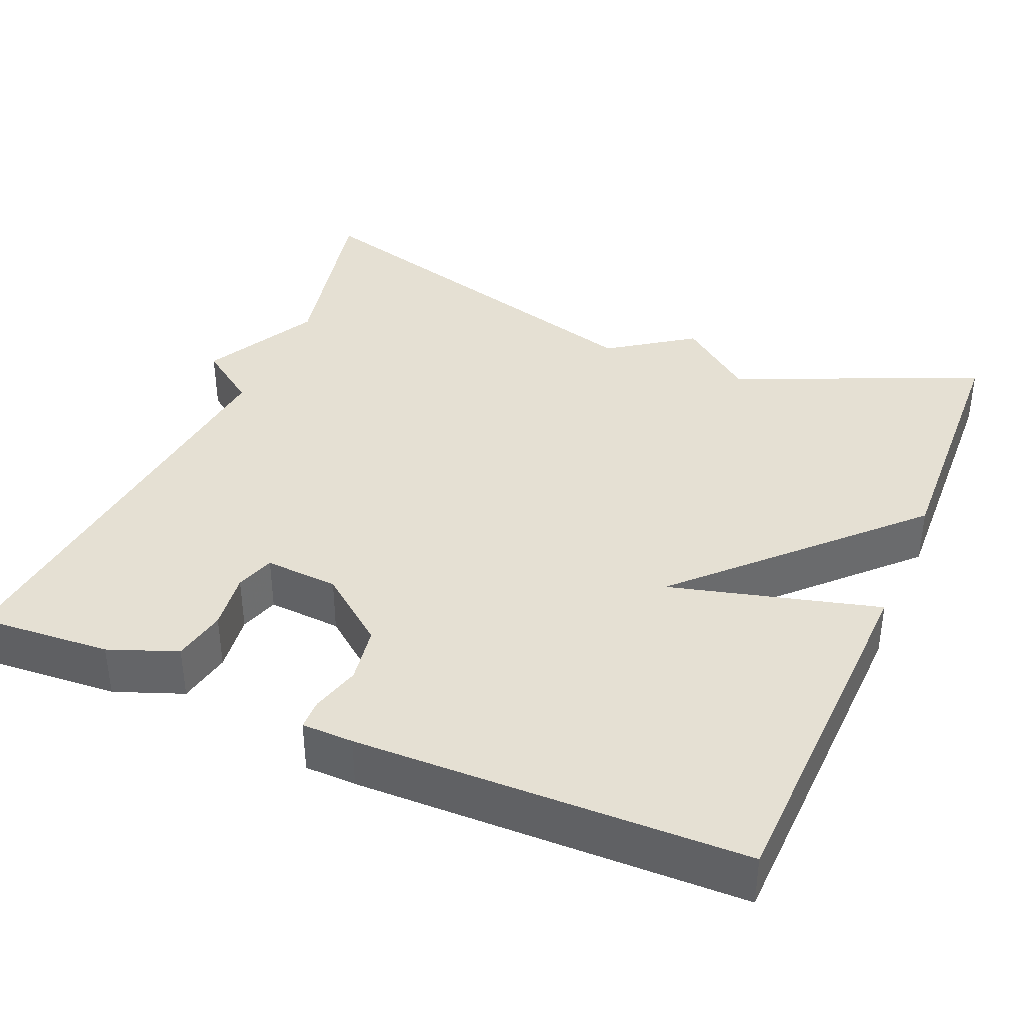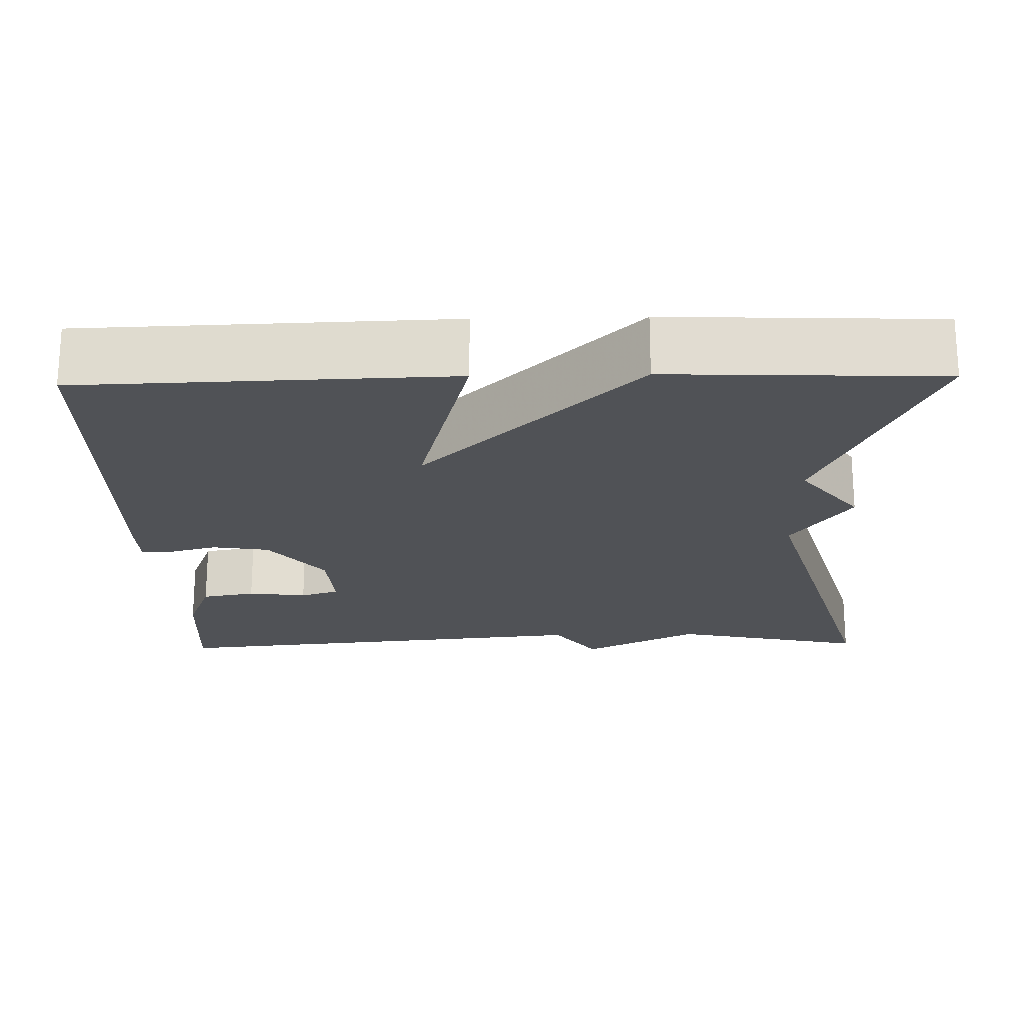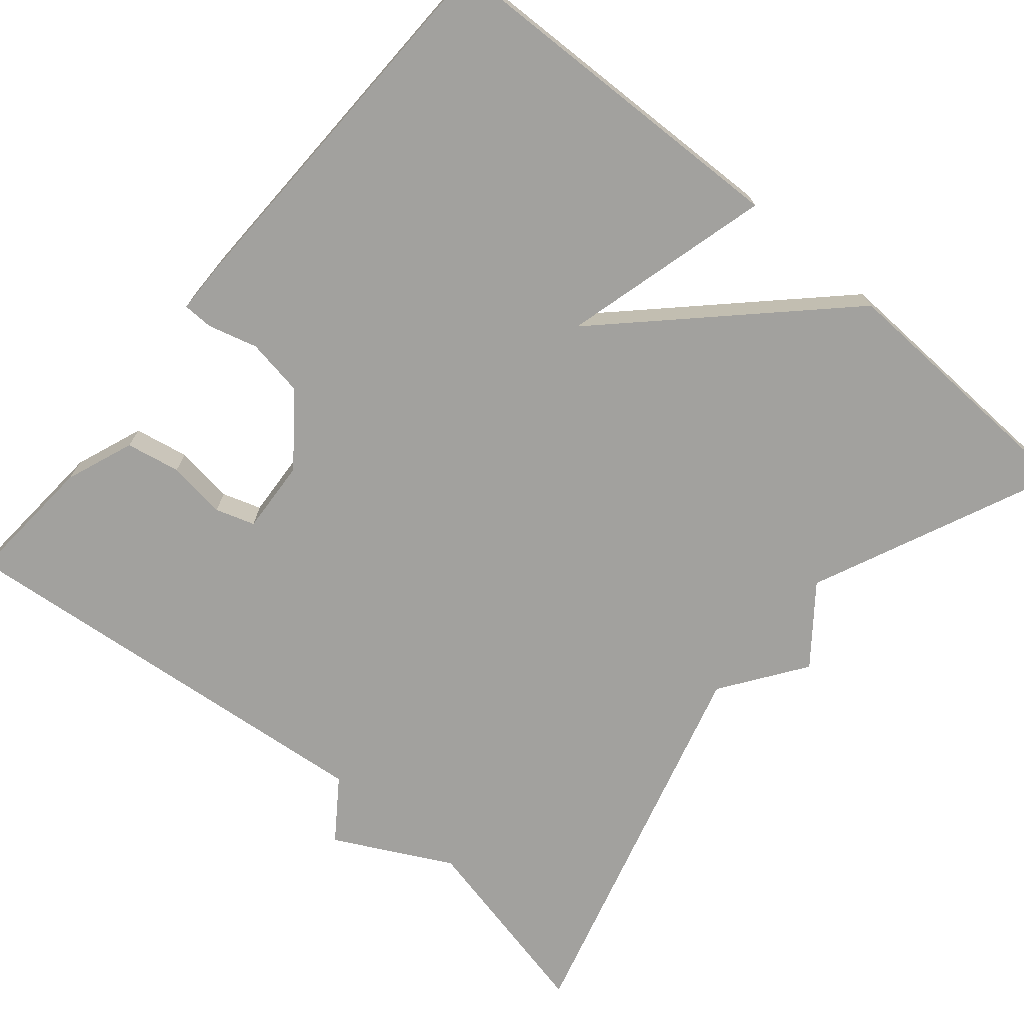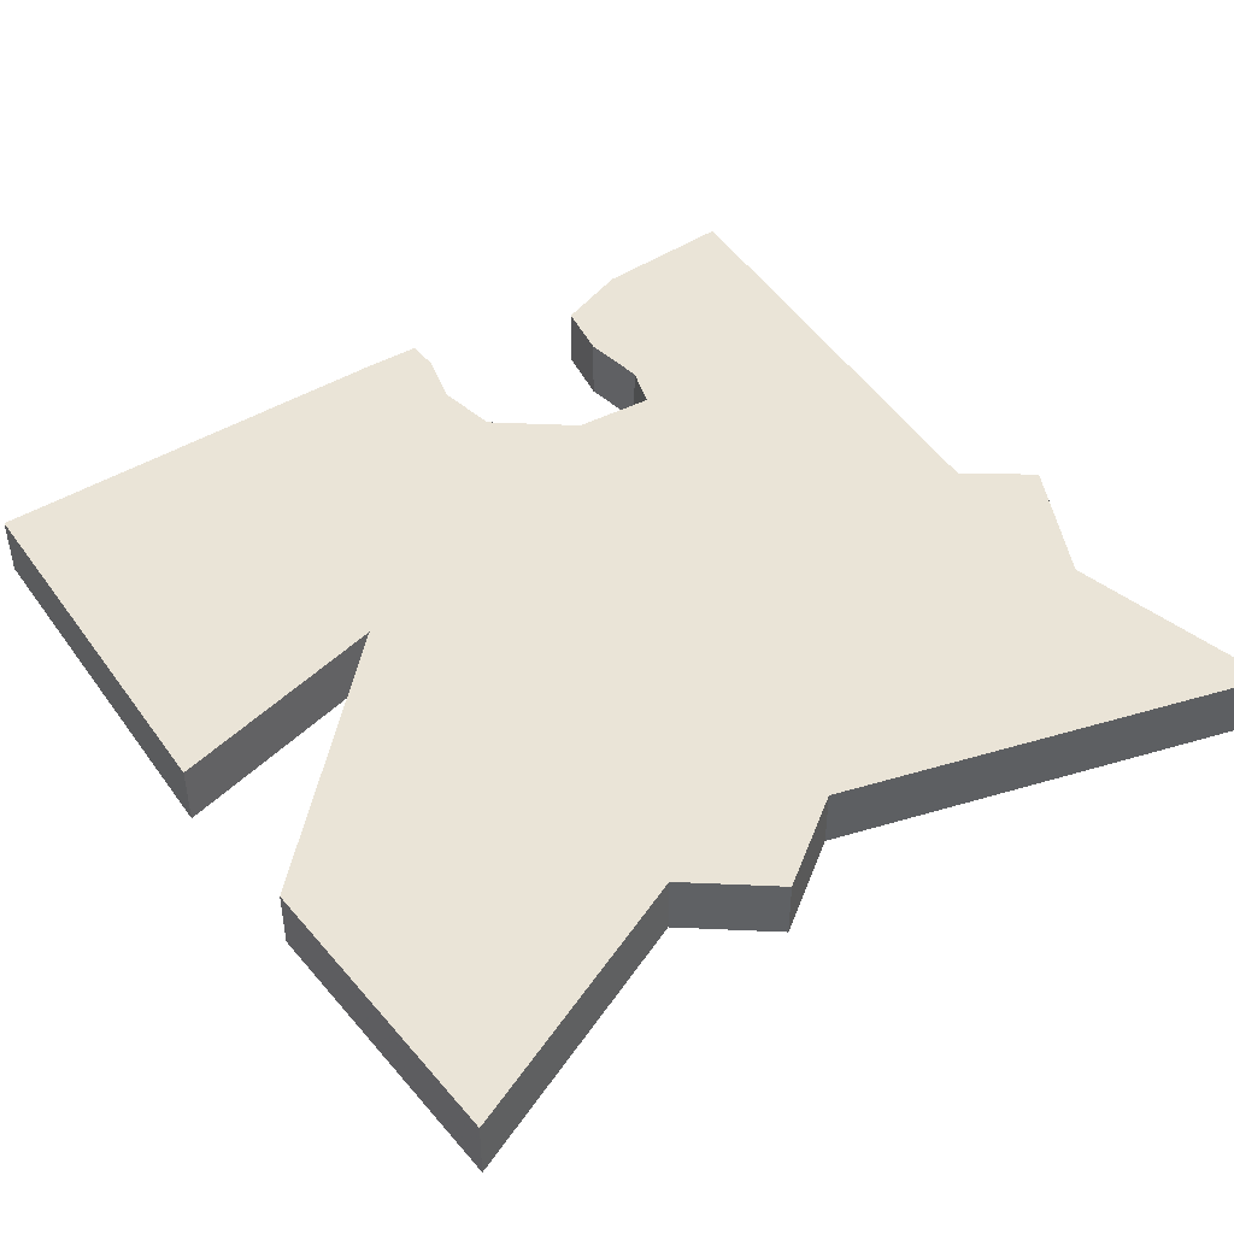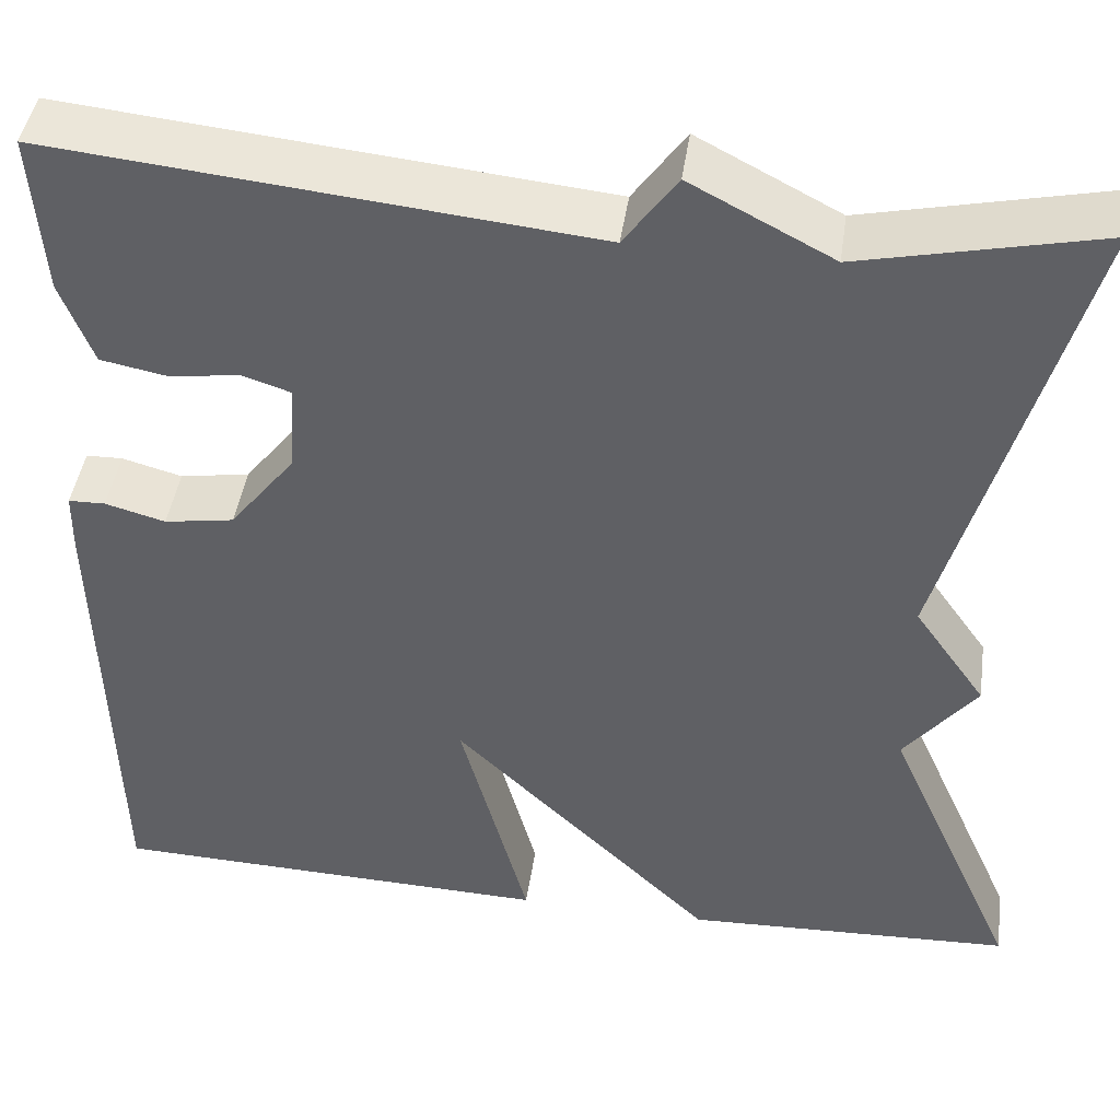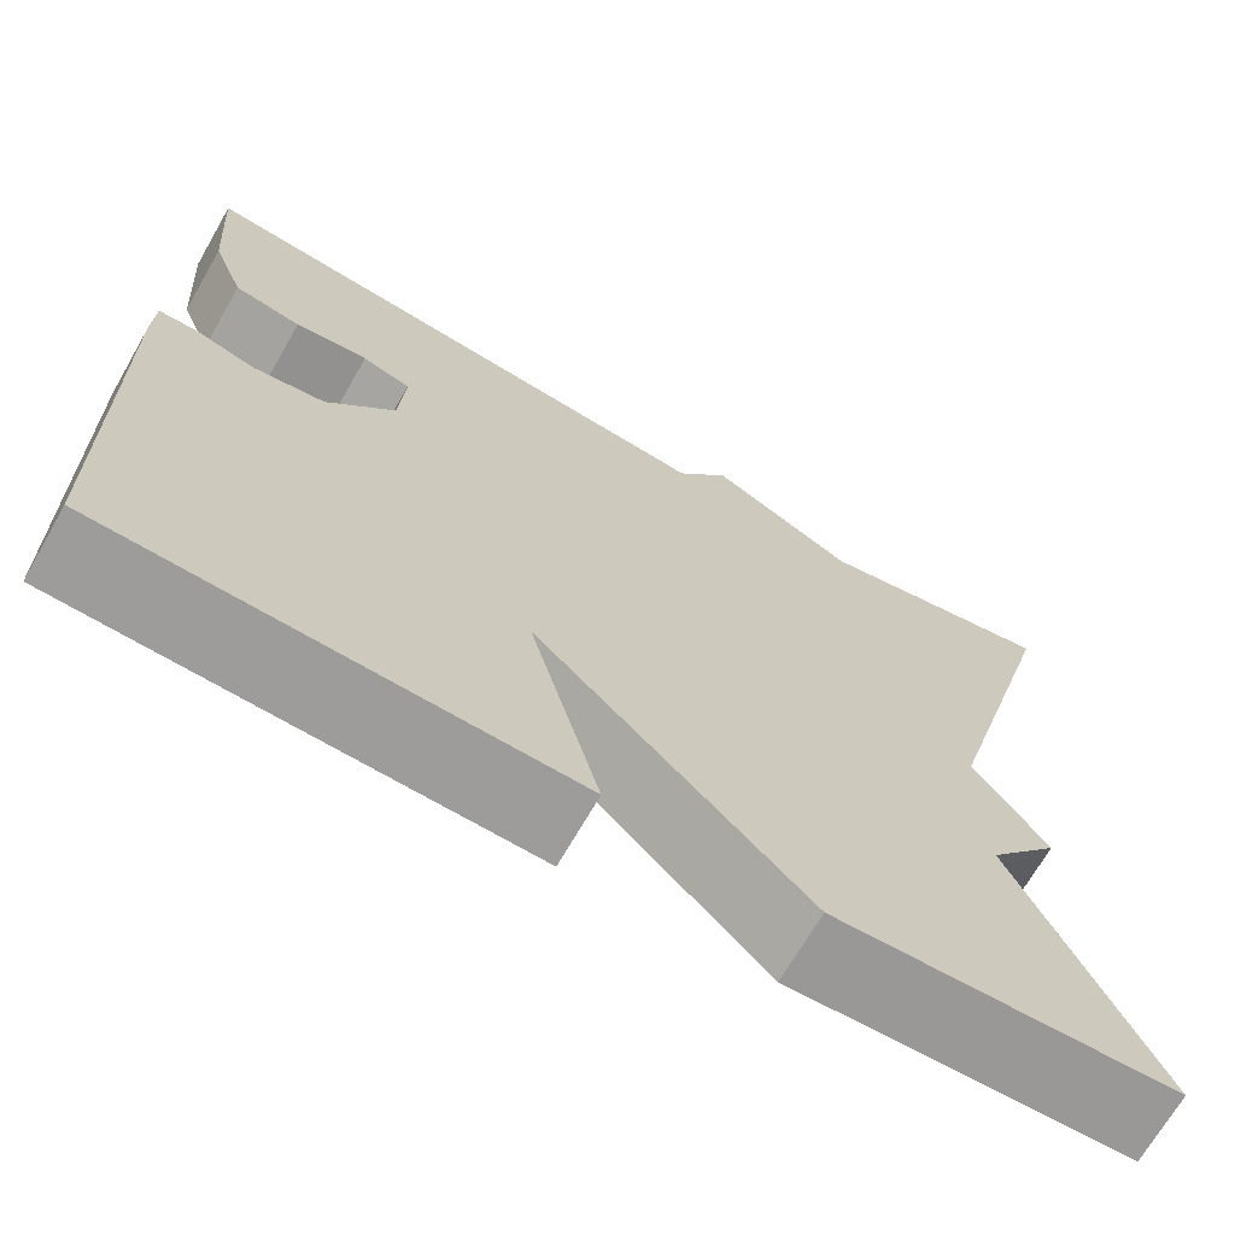
<metadata>
{"format":"obj","ext":"obj","renderer":"f3d","projection":"perspective","resolution":1024,"background":"white","views":[{"elev":38.2,"azim":113.2,"up":"+Y"},{"elev":-20.7,"azim":-178.6,"up":"+Y"},{"elev":-72.0,"azim":139.9,"up":"+Y"},{"elev":43.7,"azim":-124.9,"up":"+Y"},{"elev":44.1,"azim":-171.8,"up":"+Z"},{"elev":-69.6,"azim":150.1,"up":"+Z"}]}
</metadata>
<code>
v -0.5 0.07 0.5
v -0.254 0.07 0.445
v -0.108 0.07 0.521
v -0.054 0.07 0.445
v 0.5 0.07 0.5
v 0.488 0.07 0.333
v 0.455 0.07 0.247
v 0.387 0.07 0.234
v 0.313 0.07 0.244
v 0.264 0.07 0.228
v 0.27 0.07 0.135
v 0.338 0.07 0.048
v 0.41 0.07 0.036
v 0.472 0.07 0.053
v 0.51 0.07 0.052
v 0.511 0.07 -0.013
v 0.5 0.07 -0.5
v 0.04 0.07 -0.514
v 0.11 0.07 -0.251
v -0.16 0.07 -0.514
v -0.5 0.07 -0.5
v -0.363 0.07 -0.191
v -0.437 0.07 -0.096
v -0.363 0.07 0.009
v -0.5 0 0.5
v -0.254 0 0.445
v -0.108 0 0.521
v -0.054 0 0.445
v 0.5 0 0.5
v 0.488 0 0.333
v 0.455 0 0.247
v 0.387 0 0.234
v 0.313 0 0.244
v 0.264 0 0.228
v 0.27 0 0.135
v 0.338 0 0.048
v 0.41 0 0.036
v 0.472 0 0.053
v 0.51 0 0.052
v 0.511 0 -0.013
v 0.5 0 -0.5
v 0.04 0 -0.514
v 0.11 0 -0.251
v -0.16 0 -0.514
v -0.5 0 -0.5
v -0.363 0 -0.191
v -0.437 0 -0.096
v -0.363 0 0.009
f 22 23 24
f 19 20 21 22
f 19 22 24
f 17 18 19
f 16 17 19
f 15 16 19
f 14 15 19
f 13 14 19
f 12 13 19 24
f 24 1 2
f 12 24 2
f 11 12 2
f 7 8 9
f 6 7 9
f 5 6 9
f 4 5 9
f 4 9 10
f 2 3 4
f 2 4 10 11
f 48 47 46
f 46 45 44 43
f 48 46 43
f 43 42 41
f 43 41 40
f 43 40 39
f 43 39 38
f 43 38 37
f 48 43 37 36
f 26 25 48
f 26 48 36
f 26 36 35
f 33 32 31
f 33 31 30
f 33 30 29
f 33 29 28
f 34 33 28
f 28 27 26
f 35 34 28 26
f 1 25 26 2
f 2 26 27 3
f 3 27 28 4
f 4 28 29 5
f 5 29 30 6
f 6 30 31 7
f 7 31 32 8
f 8 32 33 9
f 9 33 34 10
f 10 34 35 11
f 11 35 36 12
f 12 36 37 13
f 13 37 38 14
f 14 38 39 15
f 15 39 40 16
f 16 40 41 17
f 17 41 42 18
f 18 42 43 19
f 19 43 44 20
f 20 44 45 21
f 21 45 46 22
f 22 46 47 23
f 23 47 48 24
f 24 48 25 1

</code>
